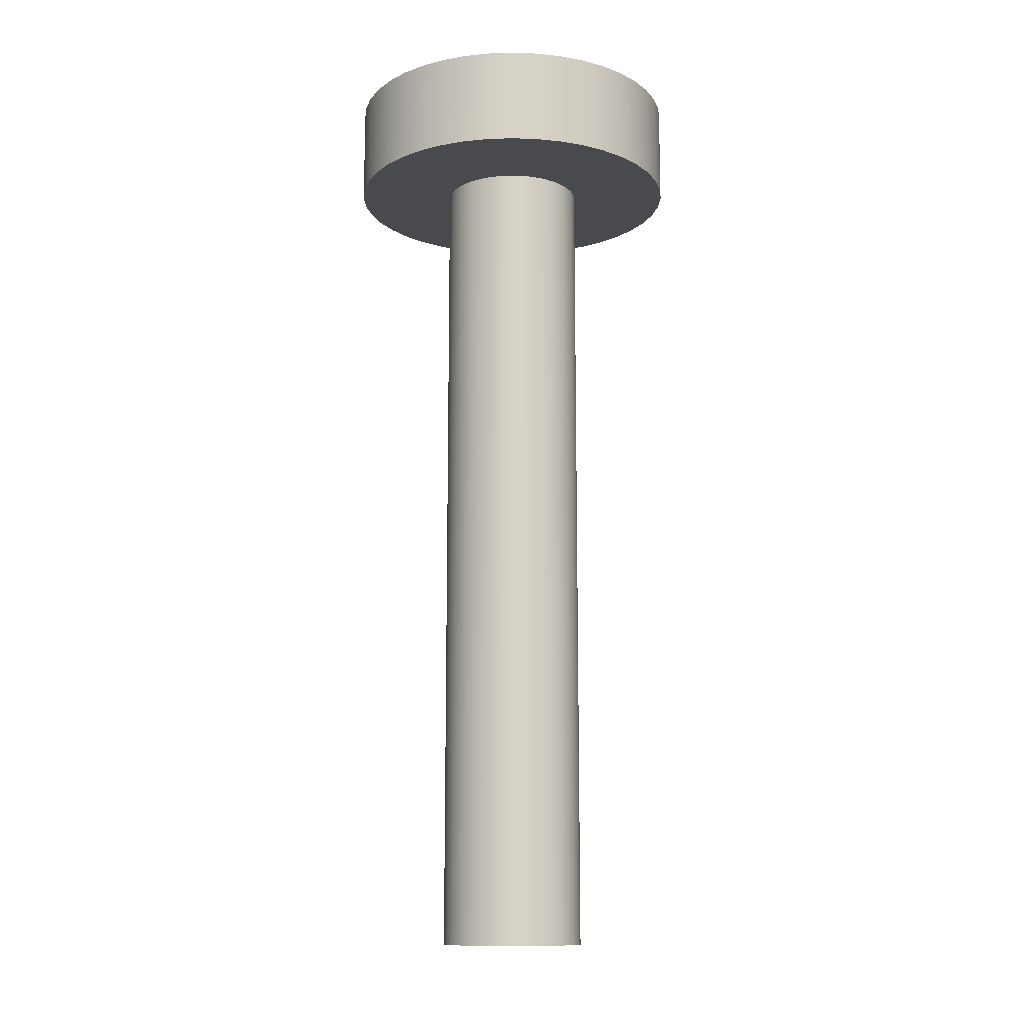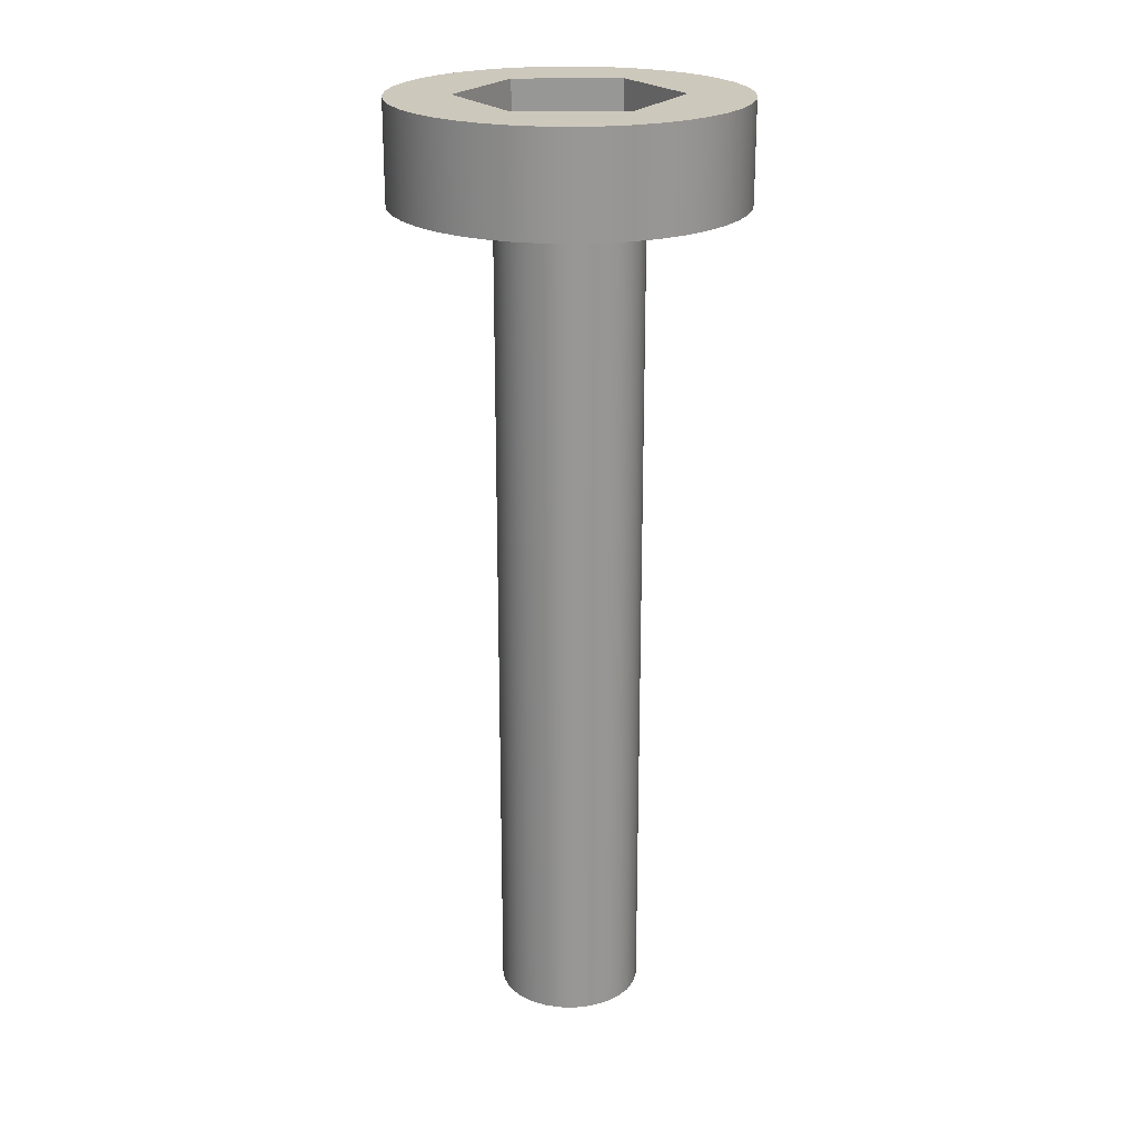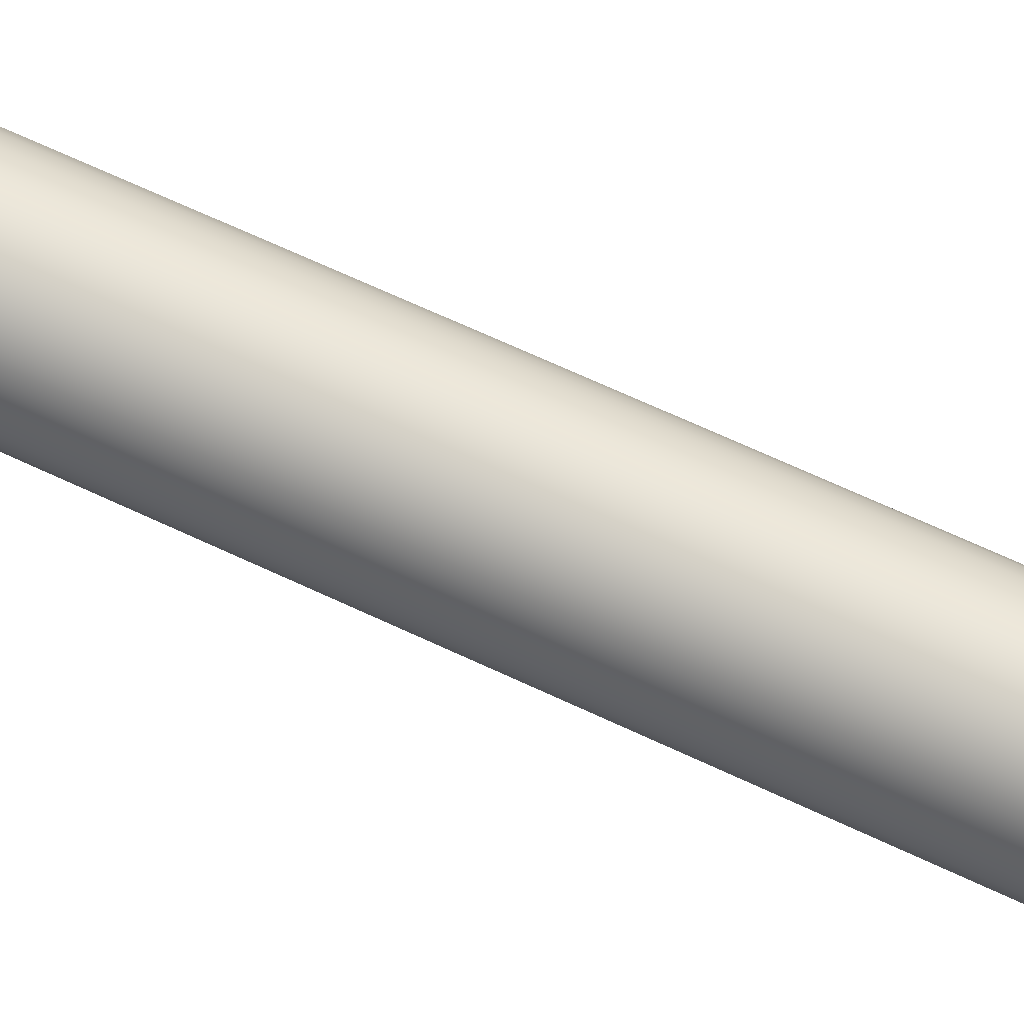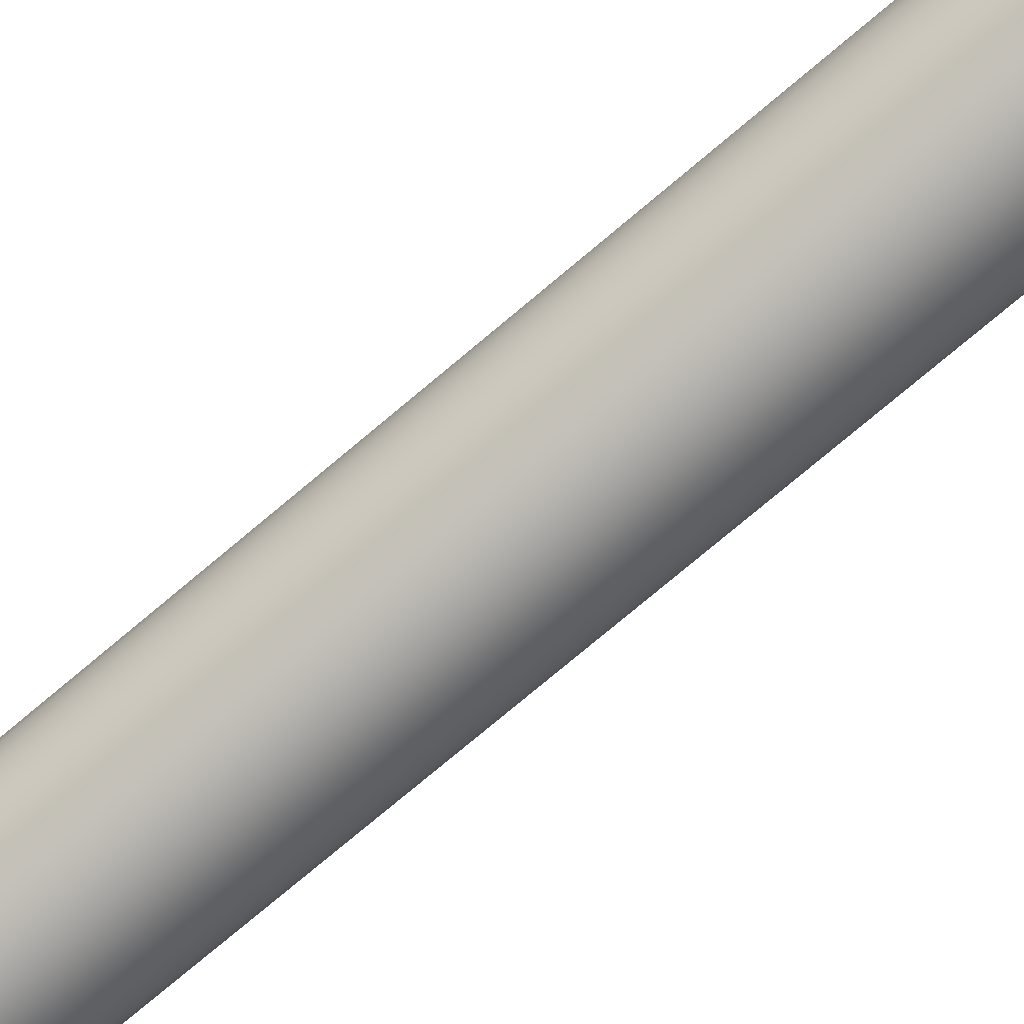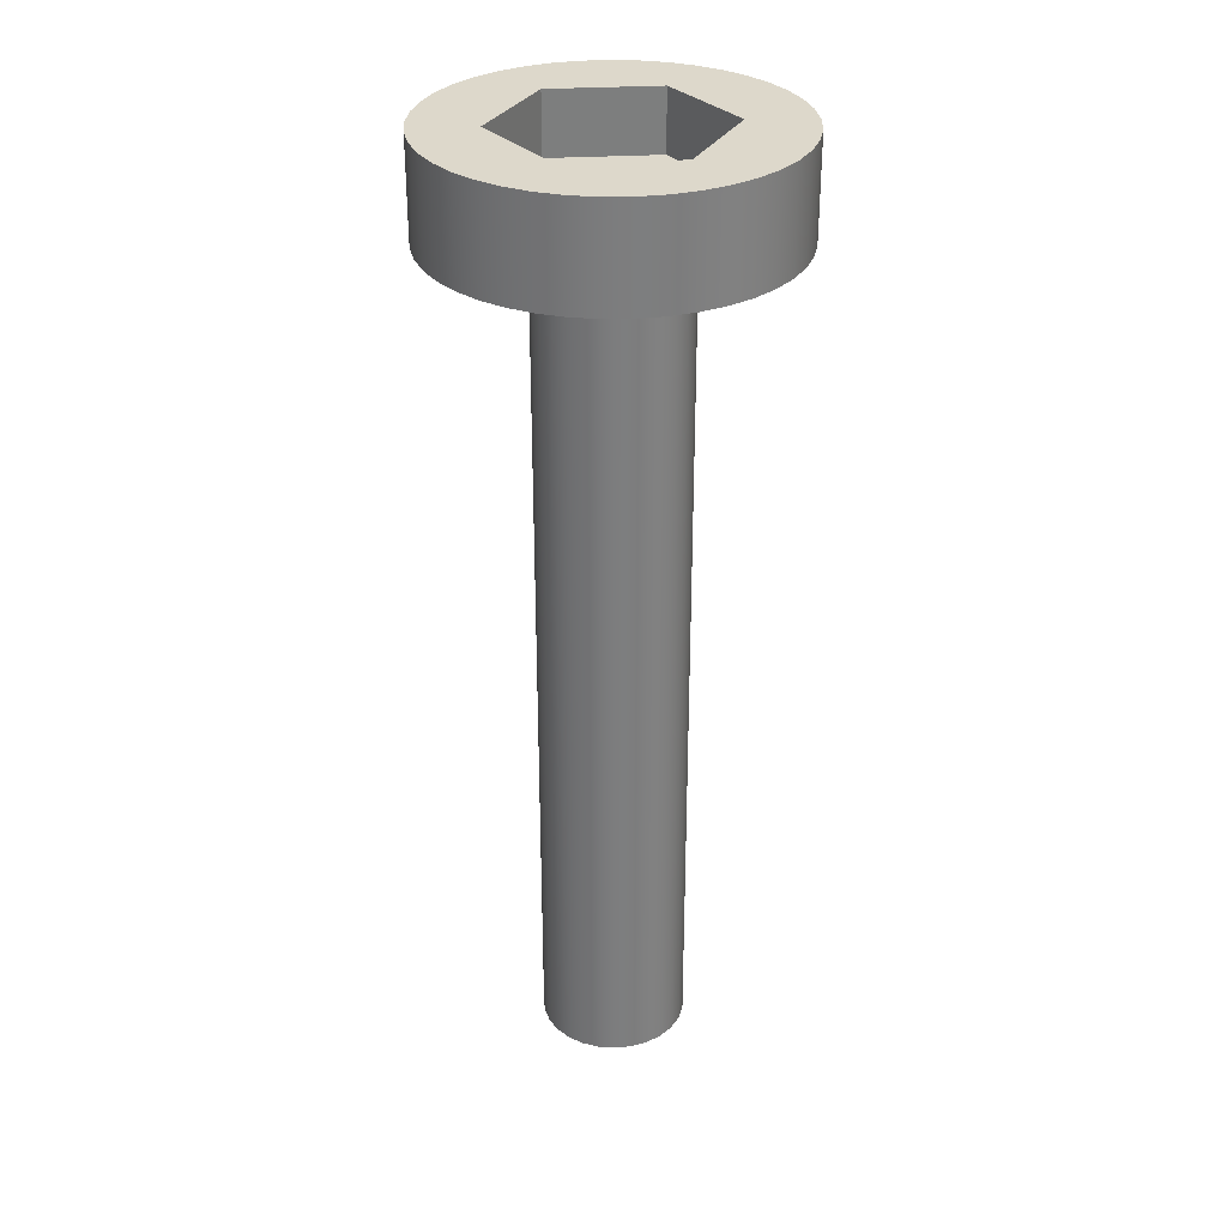
<metadata>
{"format":"obj","ext":"obj","renderer":"f3d","projection":"perspective","resolution":1024,"background":"white","views":[{"elev":-12.8,"azim":142.5,"up":"+Y"},{"elev":22.1,"azim":-121.2,"up":"+Y"},{"elev":67.0,"azim":115.3,"up":"+Z"},{"elev":-77.7,"azim":129.9,"up":"+Z"},{"elev":31.1,"azim":-64.8,"up":"+Y"}]}
</metadata>
<code>
v -0.15 2.6 -0.2598
v -0.3 2.6 -1.11e-16
v -0.3 2.43 -1.11e-16
v -0.15 2.43 -0.2598
v 0.3 2.6 0
v 0.15 2.6 -0.2598
v 0.15 2.43 -0.2598
v 0.3 2.43 0
v 0.15 2.6 -0.2598
v -0.15 2.6 -0.2598
v -0.15 2.43 -0.2598
v 0.15 2.43 -0.2598
v 0.15 2.43 0.2598
v 0.3 2.43 0
v 0.15 2.43 -0.2598
v -0.15 2.43 -0.2598
v -0.3 2.43 -1.11e-16
v -0.15 2.43 0.2598
v -0.3 2.6 -1.11e-16
v -0.15 2.6 0.2598
v -0.15 2.43 0.2598
v -0.3 2.43 -1.11e-16
v -0.15 2.6 0.2598
v 0.15 2.6 0.2598
v 0.15 2.43 0.2598
v -0.15 2.43 0.2598
v 0.15 2.6 0.2598
v 0.3 2.6 0
v 0.3 2.43 0
v 0.15 2.43 0.2598
v 0.15 2.6 -0.2598
v 0.3 2.6 0
v 0.15 2.6 0.2598
v -0.15 2.6 0.2598
v -0.3 2.6 -1.11e-16
v -0.15 2.6 -0.2598
v 0.475 2.6 -5.817e-17
v 0.4694 2.6 -0.07251
v 0.4529 2.6 -0.1433
v 0.4257 2.6 -0.2108
v 0.3885 2.6 -0.2733
v 0.3422 2.6 -0.3294
v 0.288 2.6 -0.3778
v 0.2269 2.6 -0.4173
v 0.1606 2.6 -0.447
v 0.09044 2.6 -0.4663
v 0.01819 2.6 -0.4747
v -0.05447 2.6 -0.4719
v -0.1259 2.6 -0.458
v -0.1943 2.6 -0.4334
v -0.2582 2.6 -0.3987
v -0.316 2.6 -0.3546
v -0.3665 2.6 -0.3022
v -0.4083 2.6 -0.2427
v -0.4406 2.6 -0.1776
v -0.4625 2.6 -0.1082
v -0.4736 2.6 -0.03636
v -0.4736 2.6 0.03636
v -0.4625 2.6 0.1082
v -0.4406 2.6 0.1776
v -0.4083 2.6 0.2427
v -0.3665 2.6 0.3022
v -0.316 2.6 0.3546
v -0.2582 2.6 0.3987
v -0.1943 2.6 0.4334
v -0.1259 2.6 0.458
v -0.05447 2.6 0.4719
v 0.01819 2.6 0.4747
v 0.09044 2.6 0.4663
v 0.1606 2.6 0.447
v 0.2269 2.6 0.4173
v 0.288 2.6 0.3778
v 0.3422 2.6 0.3294
v 0.3885 2.6 0.2733
v 0.4257 2.6 0.2108
v 0.4529 2.6 0.1433
v 0.4694 2.6 0.07251
v 0.2 2.325 -2.449e-17
v 0.1946 2.325 -0.04612
v 0.1787 2.325 -0.08976
v 0.1532 2.325 -0.1286
v 0.1194 2.325 -0.1604
v 0.07922 2.325 -0.1836
v 0.03473 2.325 -0.197
v -0.01163 2.325 -0.1997
v -0.05736 2.325 -0.1916
v -0.1 2.325 -0.1732
v -0.1372 2.325 -0.1455
v -0.1671 2.325 -0.1099
v -0.1879 2.325 -0.0684
v -0.1986 2.325 -0.02322
v -0.1986 2.325 0.02322
v -0.1879 2.325 0.0684
v -0.1671 2.325 0.1099
v -0.1372 2.325 0.1455
v -0.1 2.325 0.1732
v -0.05736 2.325 0.1916
v -0.01163 2.325 0.1997
v 0.03473 2.325 0.197
v 0.07922 2.325 0.1836
v 0.1194 2.325 0.1604
v 0.1532 2.325 0.1286
v 0.1787 2.325 0.08976
v 0.1946 2.325 0.04612
v 0.475 2.325 -5.817e-17
v 0.4694 2.325 0.07251
v 0.4529 2.325 0.1433
v 0.4257 2.325 0.2108
v 0.3885 2.325 0.2733
v 0.3422 2.325 0.3294
v 0.288 2.325 0.3778
v 0.2269 2.325 0.4173
v 0.1606 2.325 0.447
v 0.09044 2.325 0.4663
v 0.01819 2.325 0.4747
v -0.05447 2.325 0.4719
v -0.1259 2.325 0.458
v -0.1943 2.325 0.4334
v -0.2582 2.325 0.3987
v -0.316 2.325 0.3546
v -0.3665 2.325 0.3022
v -0.4083 2.325 0.2427
v -0.4406 2.325 0.1776
v -0.4625 2.325 0.1082
v -0.4736 2.325 0.03636
v -0.4736 2.325 -0.03636
v -0.4625 2.325 -0.1082
v -0.4406 2.325 -0.1776
v -0.4083 2.325 -0.2427
v -0.3665 2.325 -0.3022
v -0.316 2.325 -0.3546
v -0.2582 2.325 -0.3987
v -0.1943 2.325 -0.4334
v -0.1259 2.325 -0.458
v -0.05447 2.325 -0.4719
v 0.01819 2.325 -0.4747
v 0.09044 2.325 -0.4663
v 0.1606 2.325 -0.447
v 0.2269 2.325 -0.4173
v 0.288 2.325 -0.3778
v 0.3422 2.325 -0.3294
v 0.3885 2.325 -0.2733
v 0.4257 2.325 -0.2108
v 0.4529 2.325 -0.1433
v 0.4694 2.325 -0.07251
v 0.475 2.325 -5.817e-17
v 0.4694 2.325 -0.07251
v 0.4529 2.325 -0.1433
v 0.4257 2.325 -0.2108
v 0.3885 2.325 -0.2733
v 0.3422 2.325 -0.3294
v 0.288 2.325 -0.3778
v 0.2269 2.325 -0.4173
v 0.1606 2.325 -0.447
v 0.09044 2.325 -0.4663
v 0.01819 2.325 -0.4747
v -0.05447 2.325 -0.4719
v -0.1259 2.325 -0.458
v -0.1943 2.325 -0.4334
v -0.2582 2.325 -0.3987
v -0.316 2.325 -0.3546
v -0.3665 2.325 -0.3022
v -0.4083 2.325 -0.2427
v -0.4406 2.325 -0.1776
v -0.4625 2.325 -0.1082
v -0.4736 2.325 -0.03636
v -0.4736 2.325 0.03636
v -0.4625 2.325 0.1082
v -0.4406 2.325 0.1776
v -0.4083 2.325 0.2427
v -0.3665 2.325 0.3022
v -0.316 2.325 0.3546
v -0.2582 2.325 0.3987
v -0.1943 2.325 0.4334
v -0.1259 2.325 0.458
v -0.05447 2.325 0.4719
v 0.01819 2.325 0.4747
v 0.09044 2.325 0.4663
v 0.1606 2.325 0.447
v 0.2269 2.325 0.4173
v 0.288 2.325 0.3778
v 0.3422 2.325 0.3294
v 0.3885 2.325 0.2733
v 0.4257 2.325 0.2108
v 0.4529 2.325 0.1433
v 0.4694 2.325 0.07251
v 0.475 2.6 -5.817e-17
v 0.4694 2.6 0.07251
v 0.4529 2.6 0.1433
v 0.4257 2.6 0.2108
v 0.3885 2.6 0.2733
v 0.3422 2.6 0.3294
v 0.288 2.6 0.3778
v 0.2269 2.6 0.4173
v 0.1606 2.6 0.447
v 0.09044 2.6 0.4663
v 0.01819 2.6 0.4747
v -0.05447 2.6 0.4719
v -0.1259 2.6 0.458
v -0.1943 2.6 0.4334
v -0.2582 2.6 0.3987
v -0.316 2.6 0.3546
v -0.3665 2.6 0.3022
v -0.4083 2.6 0.2427
v -0.4406 2.6 0.1776
v -0.4625 2.6 0.1082
v -0.4736 2.6 0.03636
v -0.4736 2.6 -0.03636
v -0.4625 2.6 -0.1082
v -0.4406 2.6 -0.1776
v -0.4083 2.6 -0.2427
v -0.3665 2.6 -0.3022
v -0.316 2.6 -0.3546
v -0.2582 2.6 -0.3987
v -0.1943 2.6 -0.4334
v -0.1259 2.6 -0.458
v -0.05447 2.6 -0.4719
v 0.01819 2.6 -0.4747
v 0.09044 2.6 -0.4663
v 0.1606 2.6 -0.447
v 0.2269 2.6 -0.4173
v 0.288 2.6 -0.3778
v 0.3422 2.6 -0.3294
v 0.3885 2.6 -0.2733
v 0.4257 2.6 -0.2108
v 0.4529 2.6 -0.1433
v 0.4694 2.6 -0.07251
v 0.475 2.6 -5.817e-17
v 0.475 2.325 -5.817e-17
v -0.2 0 2.449e-17
v -0.1946 0 -0.04612
v -0.1787 0 -0.08976
v -0.1532 0 -0.1286
v -0.1194 0 -0.1604
v -0.07922 0 -0.1836
v -0.03473 0 -0.197
v 0.01163 0 -0.1997
v 0.05736 0 -0.1916
v 0.1 0 -0.1732
v 0.1372 0 -0.1455
v 0.1671 0 -0.1099
v 0.1879 0 -0.0684
v 0.1986 0 -0.02322
v 0.1986 0 0.02322
v 0.1879 0 0.0684
v 0.1671 0 0.1099
v 0.1372 0 0.1455
v 0.1 0 0.1732
v 0.05736 0 0.1916
v 0.01163 0 0.1997
v -0.03473 0 0.197
v -0.07922 0 0.1836
v -0.1194 0 0.1604
v -0.1532 0 0.1286
v -0.1787 0 0.08976
v -0.1946 0 0.04612
v 0.2 2.325 -2.449e-17
v 0.1946 2.325 0.04612
v 0.1787 2.325 0.08976
v 0.1532 2.325 0.1286
v 0.1194 2.325 0.1604
v 0.07922 2.325 0.1836
v 0.03473 2.325 0.197
v -0.01163 2.325 0.1997
v -0.05736 2.325 0.1916
v -0.1 2.325 0.1732
v -0.1372 2.325 0.1455
v -0.1671 2.325 0.1099
v -0.1879 2.325 0.0684
v -0.1986 2.325 0.02322
v -0.1986 2.325 -0.02322
v -0.1879 2.325 -0.0684
v -0.1671 2.325 -0.1099
v -0.1372 2.325 -0.1455
v -0.1 2.325 -0.1732
v -0.05736 2.325 -0.1916
v -0.01163 2.325 -0.1997
v 0.03473 2.325 -0.197
v 0.07922 2.325 -0.1836
v 0.1194 2.325 -0.1604
v 0.1532 2.325 -0.1286
v 0.1787 2.325 -0.08976
v 0.1946 2.325 -0.04612
v -0.2 0 2.449e-17
v -0.1946 0 0.04612
v -0.1787 0 0.08976
v -0.1532 0 0.1286
v -0.1194 0 0.1604
v -0.07922 0 0.1836
v -0.03473 0 0.197
v 0.01163 0 0.1997
v 0.05736 0 0.1916
v 0.1 0 0.1732
v 0.1372 0 0.1455
v 0.1671 0 0.1099
v 0.1879 0 0.0684
v 0.1986 0 0.02322
v 0.1986 0 -0.02322
v 0.1879 0 -0.0684
v 0.1671 0 -0.1099
v 0.1372 0 -0.1455
v 0.1 0 -0.1732
v 0.05736 0 -0.1916
v 0.01163 0 -0.1997
v -0.03473 0 -0.197
v -0.07922 0 -0.1836
v -0.1194 0 -0.1604
v -0.1532 0 -0.1286
v -0.1787 0 -0.08976
v -0.1946 0 -0.04612
v -0.1986 2.325 0.02322
v -0.2 0 2.449e-17
f 1 2 4
f 4 2 3
f 5 6 8
f 8 6 7
f 9 10 12
f 12 10 11
f 13 14 18
f 18 14 17
f 17 14 15
f 17 15 16
f 19 20 22
f 22 20 21
f 23 24 26
f 26 24 25
f 27 28 30
f 30 28 29
f 32 40 31
f 31 40 41
f 31 41 42
f 33 75 32
f 32 75 76
f 32 76 77
f 34 68 33
f 33 68 69
f 33 69 70
f 35 61 34
f 34 61 62
f 34 62 63
f 36 54 35
f 35 54 55
f 35 55 56
f 31 47 36
f 36 47 48
f 36 48 49
f 77 37 32
f 32 37 38
f 32 38 39
f 39 40 32
f 42 43 31
f 31 43 44
f 31 44 45
f 45 46 31
f 31 46 47
f 49 50 36
f 36 50 51
f 36 51 52
f 52 53 36
f 36 53 54
f 56 57 35
f 35 57 58
f 35 58 59
f 59 60 35
f 35 60 61
f 63 64 34
f 34 64 65
f 34 65 66
f 66 67 34
f 34 67 68
f 70 71 33
f 33 71 72
f 33 72 73
f 73 74 33
f 33 74 75
f 79 145 78
f 78 145 105
f 78 105 106
f 145 79 144
f 144 79 80
f 144 80 143
f 143 80 142
f 142 80 81
f 142 81 141
f 141 81 82
f 141 82 140
f 140 82 139
f 139 82 83
f 139 83 138
f 138 83 84
f 138 84 137
f 137 84 136
f 136 84 85
f 136 85 135
f 135 85 86
f 135 86 134
f 134 86 133
f 133 86 87
f 133 87 132
f 132 87 88
f 132 88 131
f 131 88 130
f 130 88 89
f 130 89 129
f 129 89 90
f 129 90 128
f 128 90 127
f 127 90 91
f 127 91 126
f 126 91 92
f 126 92 125
f 125 92 124
f 124 92 93
f 124 93 123
f 123 93 122
f 122 93 94
f 122 94 121
f 121 94 95
f 121 95 120
f 120 95 119
f 119 95 96
f 119 96 118
f 118 96 97
f 118 97 117
f 117 97 116
f 116 97 98
f 116 98 115
f 115 98 99
f 115 99 114
f 114 99 113
f 113 99 100
f 113 100 112
f 112 100 101
f 112 101 111
f 111 101 110
f 110 101 102
f 110 102 109
f 109 102 103
f 109 103 108
f 108 103 107
f 107 103 104
f 107 104 106
f 106 104 78
f 147 227 146
f 146 227 228
f 229 187 186
f 186 187 188
f 186 188 185
f 185 188 189
f 185 189 184
f 184 189 190
f 184 190 183
f 183 190 191
f 183 191 182
f 182 191 192
f 182 192 181
f 181 192 193
f 181 193 180
f 180 193 194
f 180 194 179
f 179 194 195
f 179 195 178
f 178 195 196
f 178 196 177
f 177 196 197
f 177 197 176
f 176 197 198
f 176 198 175
f 175 198 199
f 175 199 174
f 174 199 200
f 174 200 173
f 173 200 201
f 173 201 172
f 172 201 202
f 172 202 171
f 171 202 203
f 171 203 170
f 170 203 204
f 170 204 169
f 169 204 205
f 169 205 168
f 168 205 206
f 168 206 167
f 167 206 207
f 167 207 166
f 166 207 208
f 166 208 165
f 165 208 209
f 165 209 164
f 164 209 210
f 164 210 163
f 163 210 211
f 163 211 162
f 162 211 212
f 162 212 161
f 161 212 213
f 161 213 160
f 160 213 214
f 160 214 159
f 159 214 215
f 159 215 158
f 158 215 216
f 158 216 157
f 157 216 217
f 157 217 156
f 156 217 218
f 156 218 155
f 155 218 219
f 155 219 154
f 154 219 220
f 154 220 153
f 153 220 221
f 153 221 152
f 152 221 222
f 152 222 151
f 151 222 223
f 151 223 150
f 150 223 224
f 150 224 149
f 149 224 225
f 149 225 148
f 148 225 226
f 148 226 147
f 147 226 227
f 231 243 230
f 230 243 244
f 230 244 256
f 256 244 245
f 256 245 255
f 255 245 246
f 255 246 254
f 254 246 247
f 254 247 253
f 253 247 248
f 253 248 252
f 252 248 249
f 252 249 251
f 251 249 250
f 243 231 242
f 242 231 232
f 242 232 241
f 241 232 233
f 241 233 240
f 240 233 234
f 240 234 239
f 239 234 235
f 239 235 238
f 238 235 236
f 238 236 237
f 258 297 257
f 257 297 298
f 257 298 283
f 283 298 299
f 283 299 282
f 282 299 300
f 282 300 281
f 281 300 301
f 281 301 280
f 280 301 302
f 280 302 279
f 279 302 303
f 279 303 278
f 278 303 304
f 278 304 277
f 277 304 305
f 277 305 276
f 276 305 306
f 276 306 275
f 275 306 307
f 275 307 274
f 274 307 308
f 274 308 273
f 273 308 309
f 273 309 272
f 272 309 310
f 272 310 271
f 271 310 312
f 271 312 270
f 311 284 285
f 311 285 269
f 269 285 286
f 269 286 268
f 268 286 287
f 268 287 267
f 267 287 288
f 267 288 266
f 266 288 289
f 266 289 265
f 265 289 290
f 265 290 264
f 264 290 291
f 264 291 263
f 263 291 292
f 263 292 262
f 262 292 293
f 262 293 261
f 261 293 294
f 261 294 260
f 260 294 295
f 260 295 259
f 259 295 296
f 259 296 258
f 258 296 297

</code>
